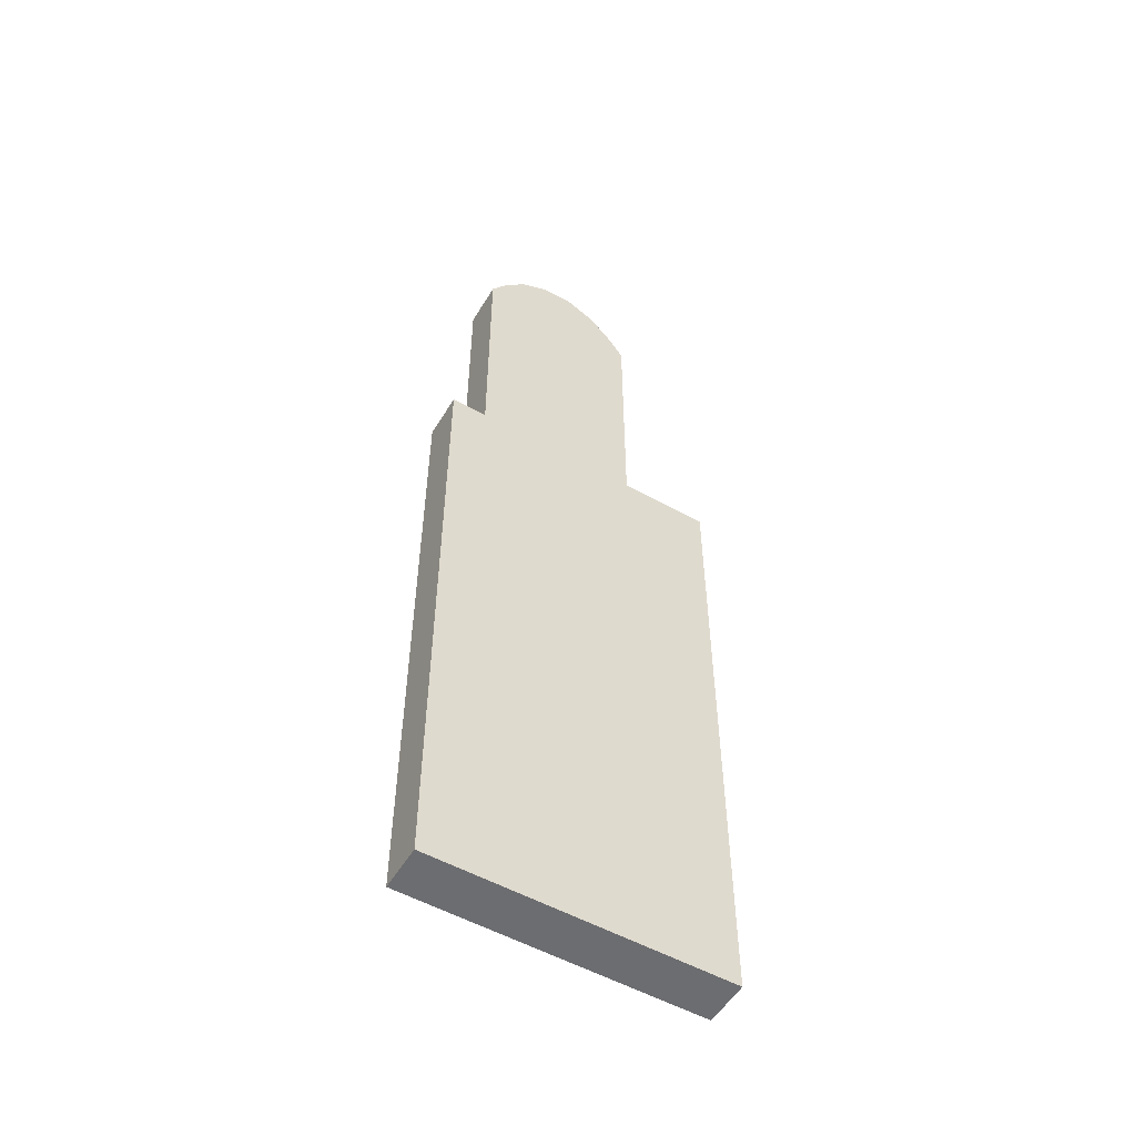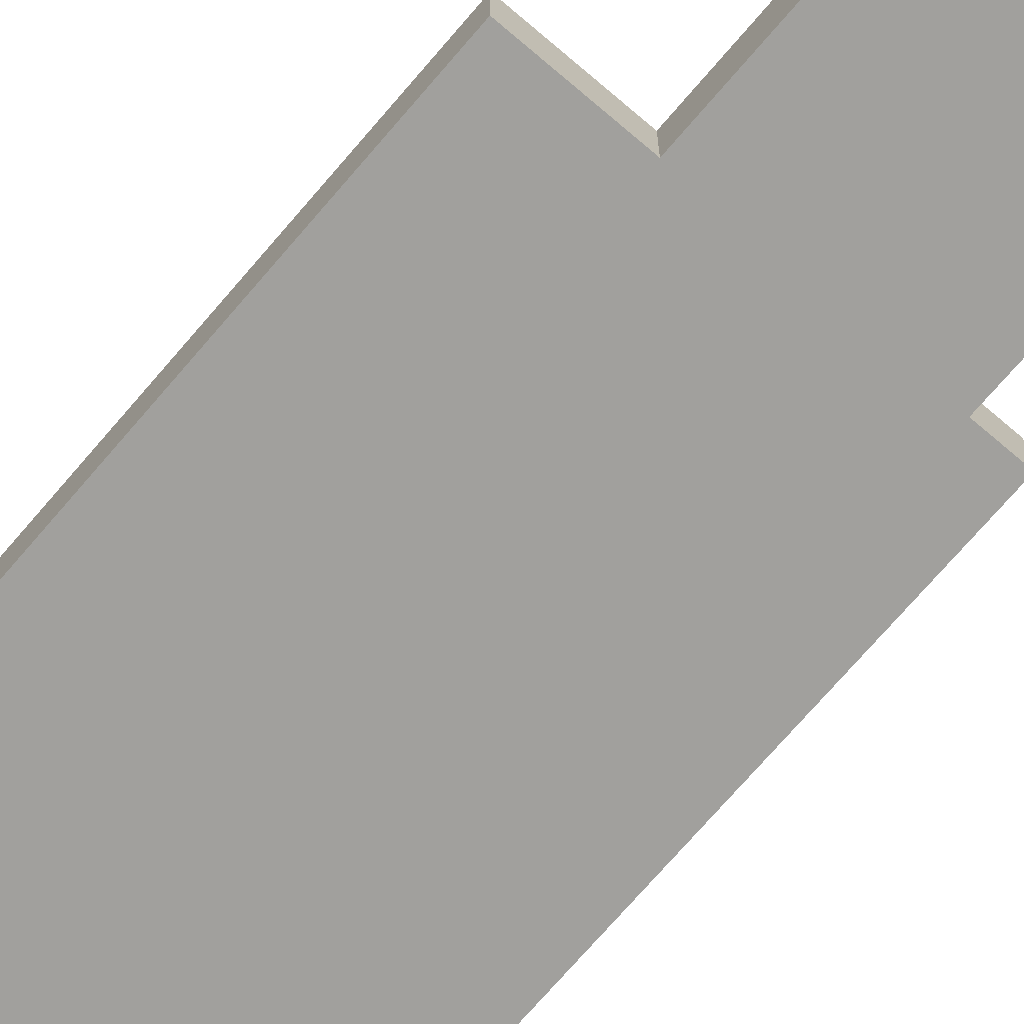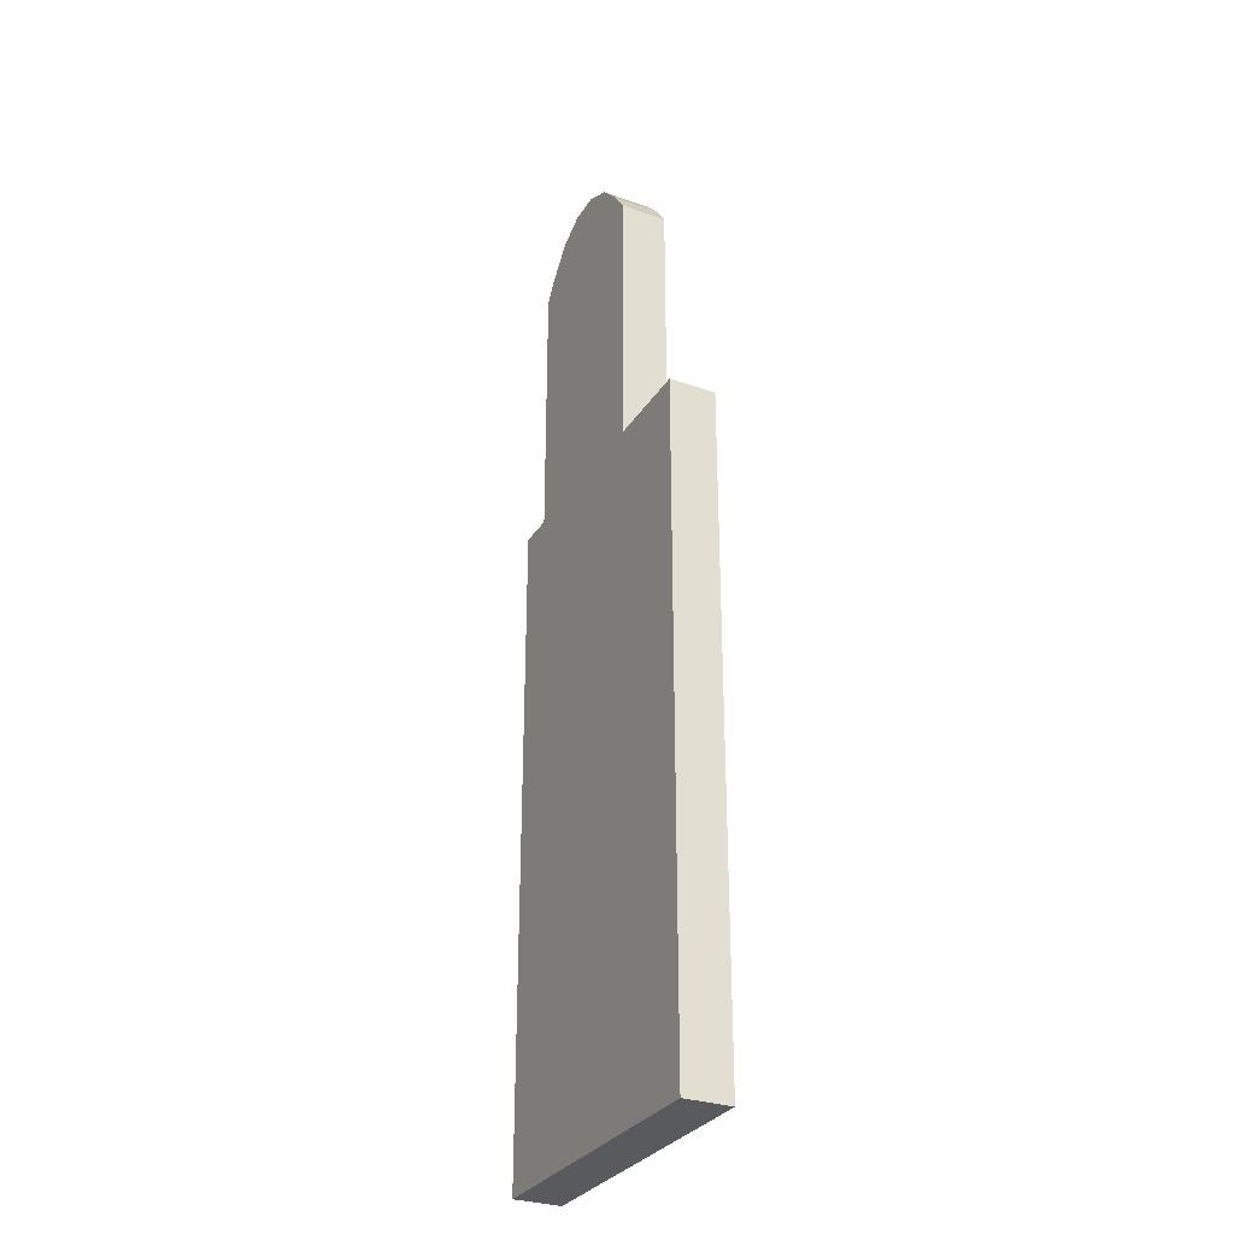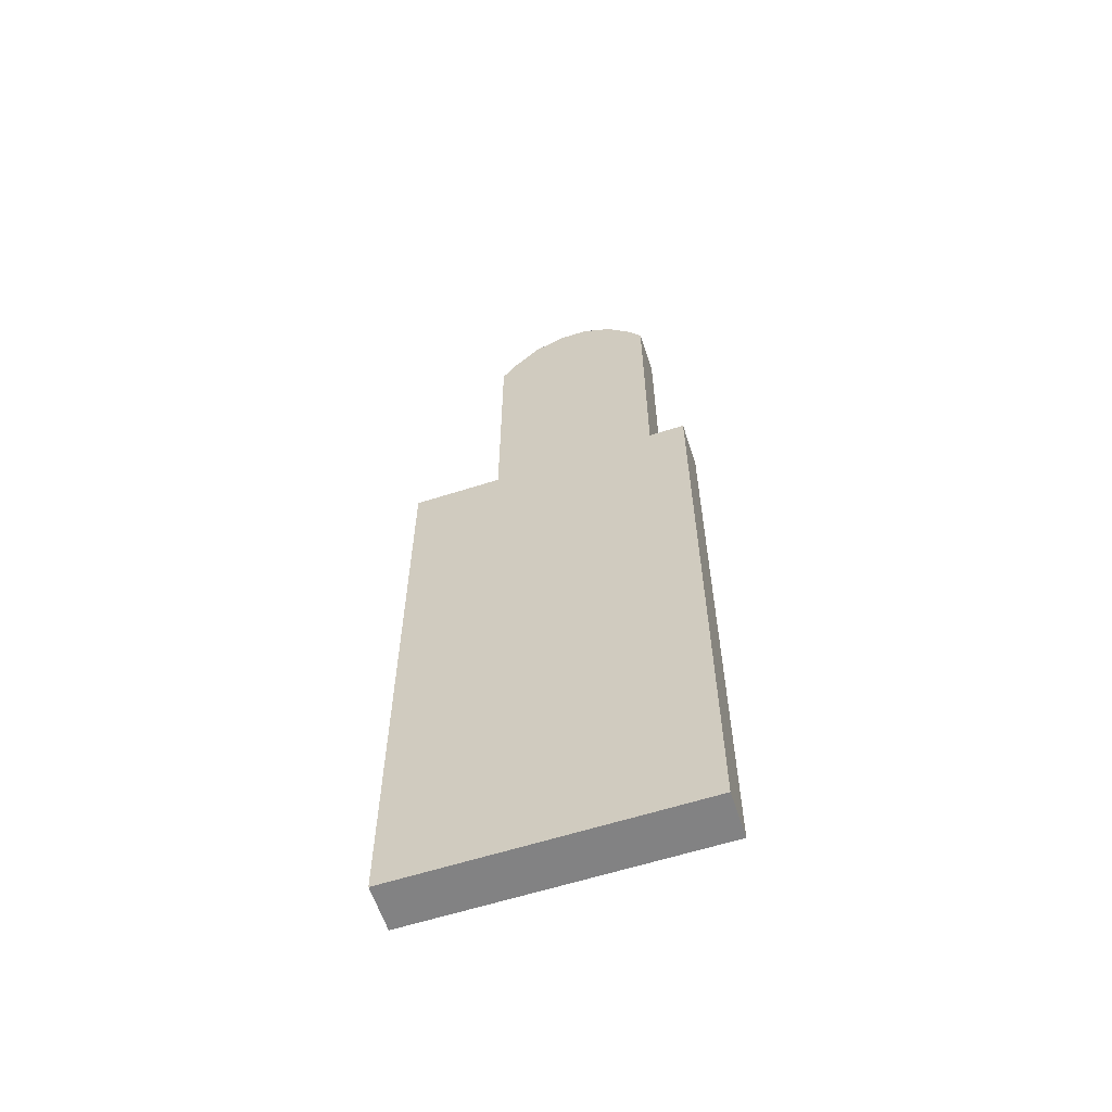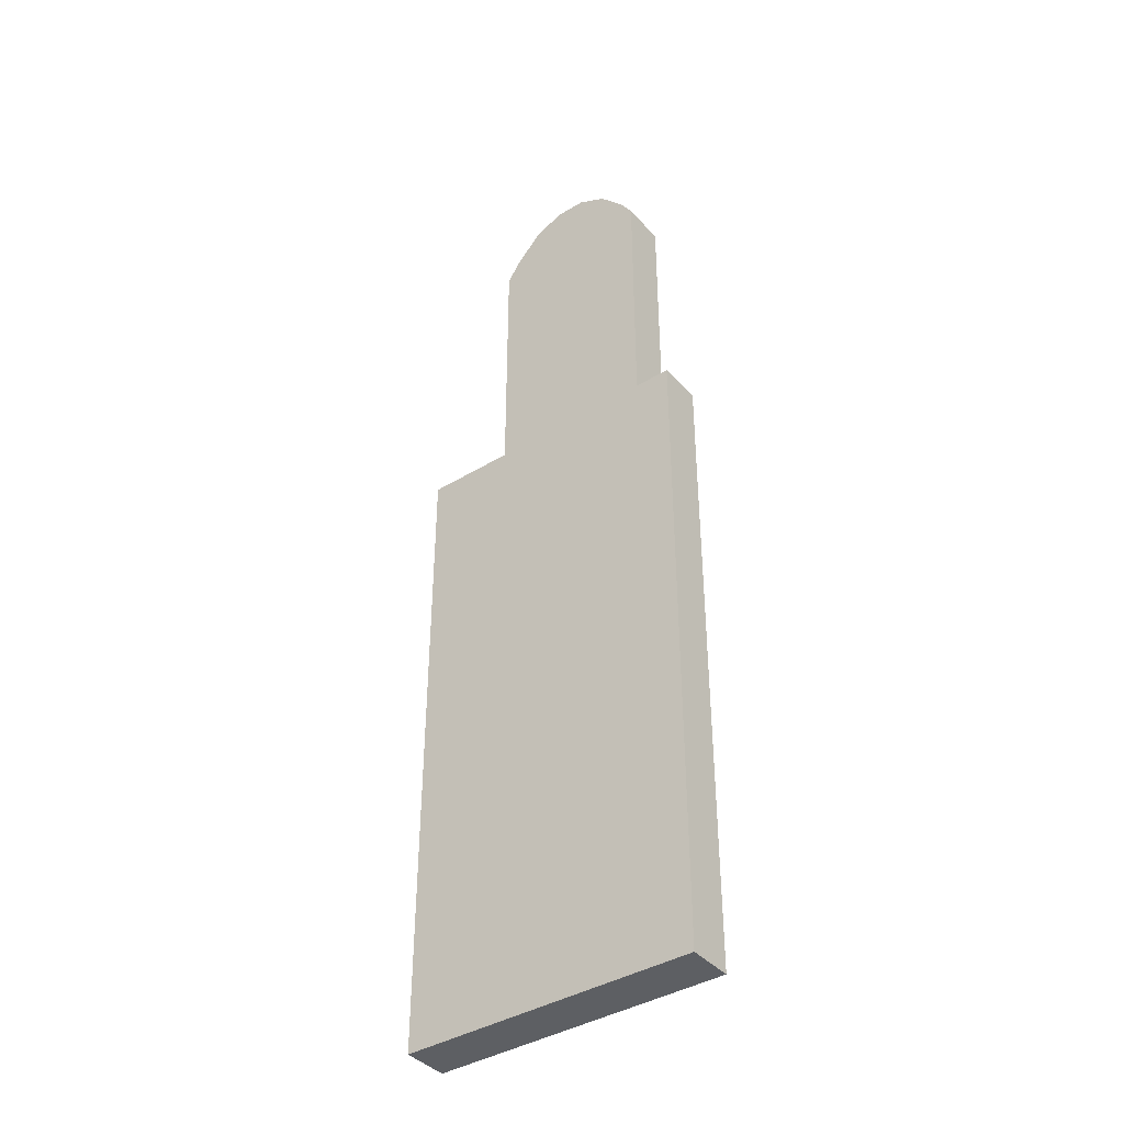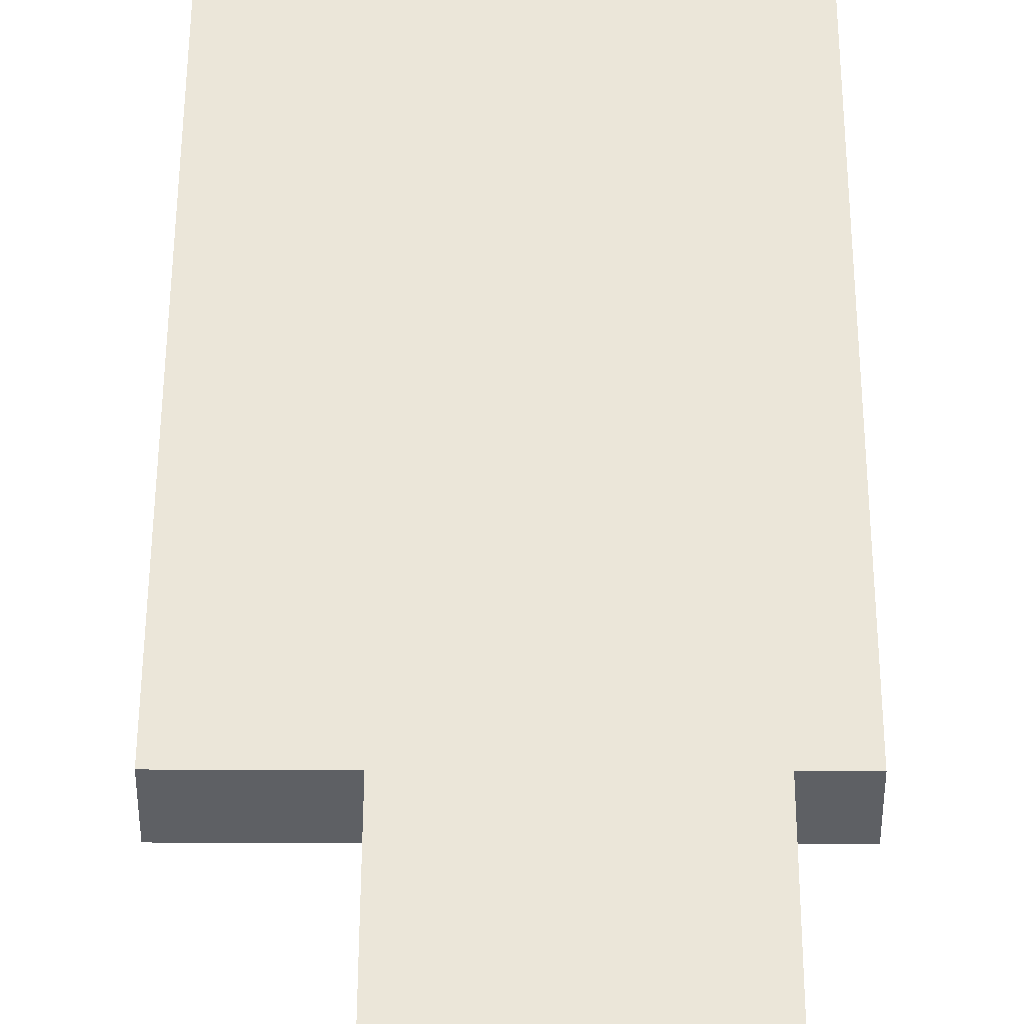
<metadata>
{"format":"obj","ext":"obj","renderer":"f3d","projection":"perspective","resolution":1024,"background":"white","views":[{"elev":-54.0,"azim":149.4,"up":"+Z"},{"elev":-71.6,"azim":-40.5,"up":"+Y"},{"elev":-30.5,"azim":-116.8,"up":"+Z"},{"elev":-60.8,"azim":18.1,"up":"+Z"},{"elev":-40.0,"azim":37.0,"up":"+Z"},{"elev":47.3,"azim":0.2,"up":"+Y"}]}
</metadata>
<code>
v 0.2564 0.8944 0.3369
v 0.2564 0.8944 0.3369
v 0.2564 0.8944 0.3369
v 0.2564 0.9002 0.3369
v 0.2564 0.9002 0.3369
v 0.2564 0.9002 0.3369
v 0.2564 0.8944 0.2543
v 0.2564 0.8944 0.2543
v 0.2564 0.8944 0.2543
v 0.2564 0.9002 0.2543
v 0.2564 0.9002 0.2543
v 0.2564 0.9002 0.2543
v 0.2893 0.8944 0.3369
v 0.2893 0.8944 0.3369
v 0.2893 0.8944 0.3369
v 0.2893 0.9002 0.3369
v 0.2893 0.9002 0.3369
v 0.2893 0.9002 0.3369
v 0.2893 0.8944 0.2543
v 0.2893 0.8944 0.2543
v 0.2893 0.9002 0.2543
v 0.2893 0.9002 0.2543
v 0.2679 0.8944 0.2543
v 0.2679 0.8944 0.2543
v 0.2679 0.9002 0.2543
v 0.2679 0.9002 0.2543
v 0.2679 0.8944 0.3369
v 0.2679 0.8944 0.3369
v 0.2679 0.8944 0.3369
v 0.2679 0.9002 0.3369
v 0.2679 0.9002 0.3369
v 0.2679 0.9002 0.3369
v 0.2893 0.8944 0.371
v 0.2893 0.8944 0.371
v 0.2893 0.8944 0.371
v 0.2893 0.9002 0.371
v 0.2893 0.9002 0.371
v 0.2893 0.9002 0.371
v 0.2679 0.8944 0.371
v 0.2679 0.8944 0.371
v 0.2679 0.8944 0.371
v 0.2679 0.9002 0.371
v 0.2679 0.9002 0.371
v 0.2679 0.9002 0.371
v 0.2789 0.9002 0.2543
v 0.2789 0.9002 0.2543
v 0.2789 0.8944 0.3369
v 0.2789 0.8944 0.2543
v 0.2789 0.8944 0.2543
v 0.2789 0.9002 0.3369
v 0.2877 0.8944 0.3735
v 0.2877 0.8944 0.3735
v 0.2877 0.8944 0.3735
v 0.2697 0.8944 0.3737
v 0.2697 0.8944 0.3737
v 0.2697 0.8944 0.3737
v 0.2789 0.8944 0.3709
v 0.2845 0.8944 0.377
v 0.2845 0.8944 0.377
v 0.2845 0.8944 0.377
v 0.2807 0.8944 0.3789
v 0.2807 0.8944 0.3789
v 0.2807 0.8944 0.3789
v 0.2768 0.8944 0.379
v 0.2768 0.8944 0.379
v 0.2768 0.8944 0.379
v 0.273 0.8944 0.3772
v 0.273 0.8944 0.3772
v 0.273 0.8944 0.3772
v 0.2697 0.9002 0.3737
v 0.2697 0.9002 0.3737
v 0.2697 0.9002 0.3737
v 0.2877 0.9002 0.3735
v 0.2877 0.9002 0.3735
v 0.2877 0.9002 0.3735
v 0.2877 0.9002 0.3735
v 0.2789 0.9002 0.3709
v 0.273 0.9002 0.3772
v 0.273 0.9002 0.3772
v 0.273 0.9002 0.3772
v 0.2768 0.9002 0.379
v 0.2768 0.9002 0.379
v 0.2768 0.9002 0.379
v 0.2807 0.9002 0.3789
v 0.2807 0.9002 0.3789
v 0.2807 0.9002 0.3789
v 0.2845 0.9002 0.377
v 0.2845 0.9002 0.377
v 0.2845 0.9002 0.377
v 0.2939 0.9002 0.2543
v 0.2939 0.9002 0.2543
v 0.2939 0.9002 0.2543
v 0.2939 0.8944 0.2543
v 0.2939 0.8944 0.2543
v 0.2939 0.8944 0.2543
v 0.2939 0.8944 0.3369
v 0.2939 0.8944 0.3369
v 0.2939 0.8944 0.3369
v 0.2939 0.9002 0.3369
v 0.2939 0.9002 0.3369
v 0.2939 0.9002 0.3369
f 22 17 101
f 101 91 22
f 1 4 12
f 12 7 1
f 48 45 21
f 21 20 48
f 29 31 6
f 6 3 29
f 49 19 13
f 13 47 49
f 25 11 5
f 5 30 25
f 46 25 30
f 30 50 46
f 8 24 27
f 27 2 8
f 50 30 43
f 50 43 71
f 50 71 77
f 9 10 26
f 26 23 9
f 47 13 34
f 47 34 52
f 47 52 57
f 17 50 77
f 17 77 76
f 17 76 37
f 14 16 36
f 36 35 14
f 32 28 39
f 39 44 32
f 27 47 57
f 27 57 56
f 27 56 40
f 55 70 42
f 42 41 55
f 22 46 50
f 50 17 22
f 24 49 47
f 47 27 24
f 23 26 45
f 45 48 23
f 52 58 57
f 58 62 57
f 62 66 57
f 66 69 57
f 69 56 57
f 71 80 77
f 80 82 77
f 82 86 77
f 86 87 77
f 87 75 77
f 72 54 67
f 67 79 72
f 78 68 65
f 65 83 78
f 81 64 63
f 63 84 81
f 85 61 60
f 60 88 85
f 89 59 51
f 51 74 89
f 33 38 73
f 73 53 33
f 95 92 100
f 100 96 95
f 18 15 97
f 97 99 18
f 20 21 90
f 90 94 20
f 13 19 93
f 93 98 13

</code>
